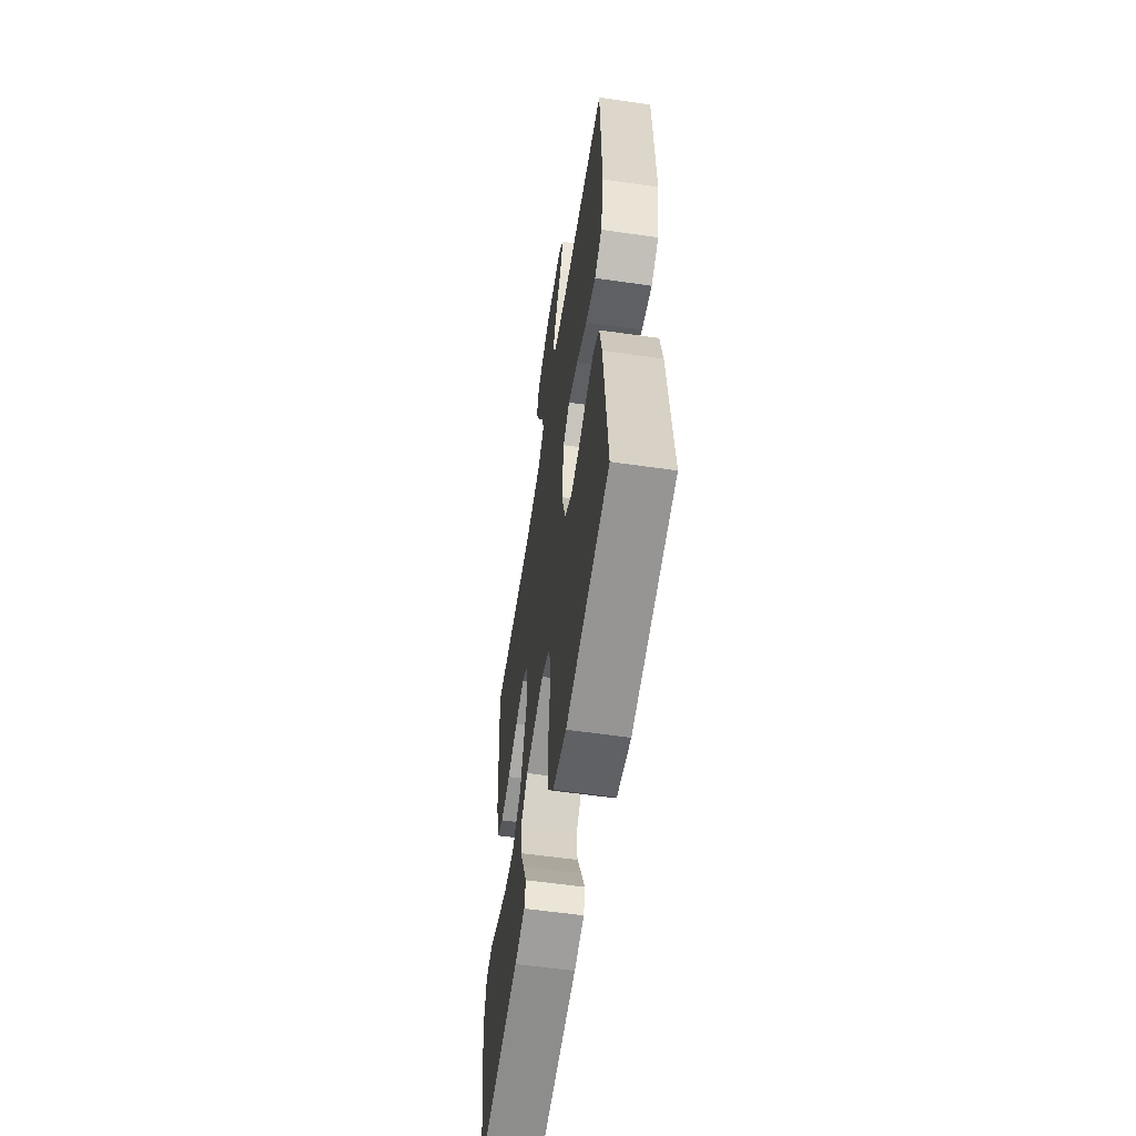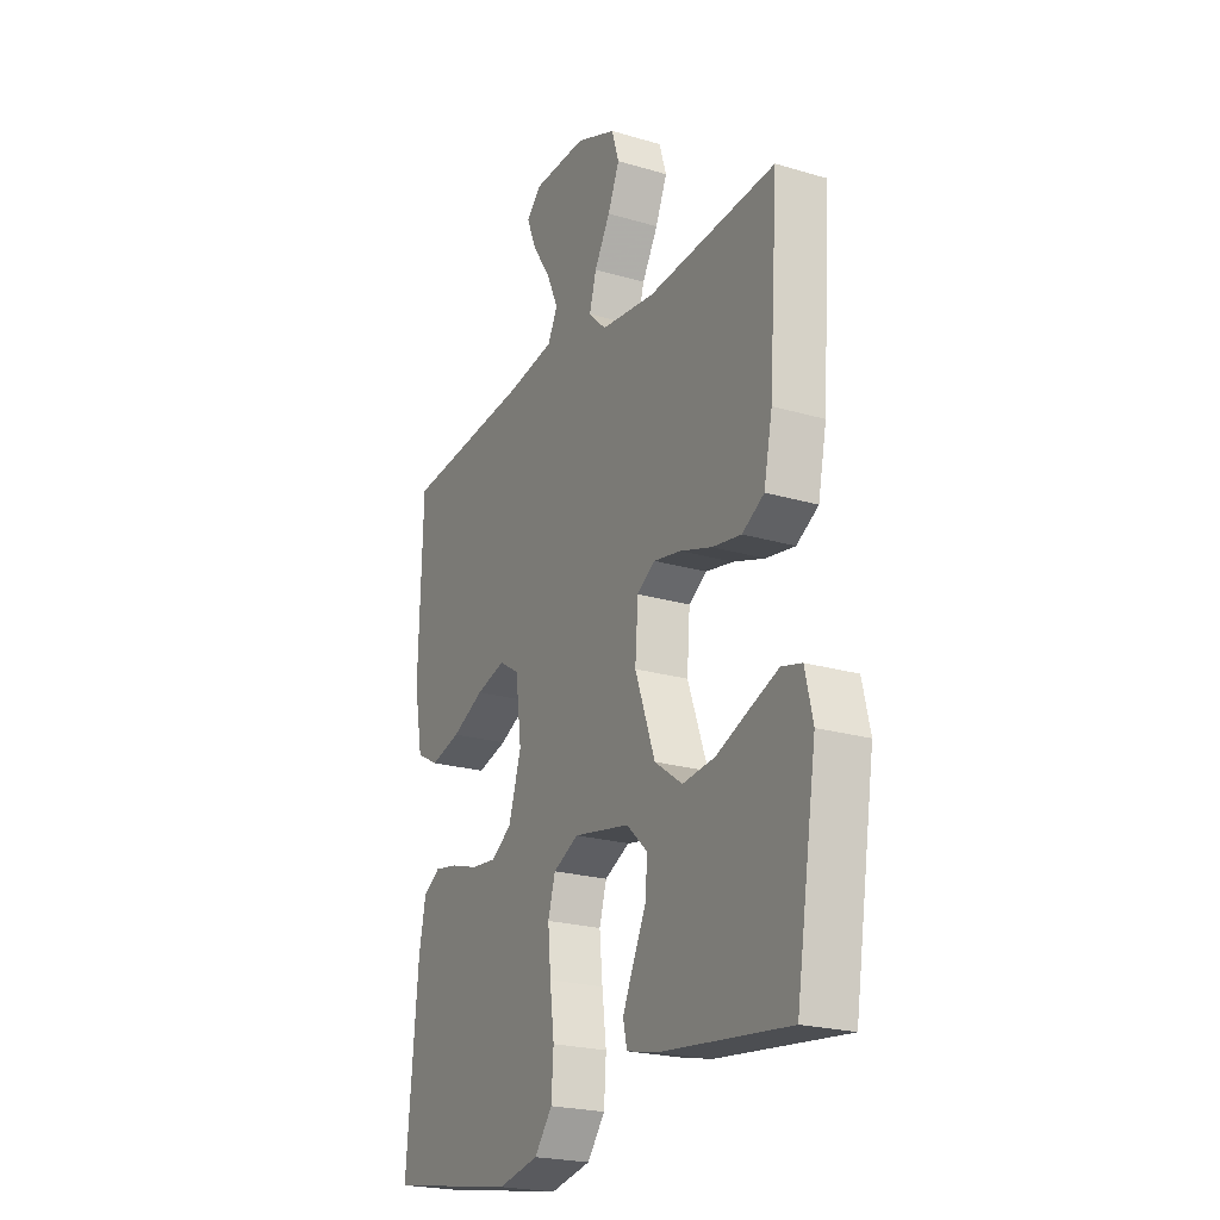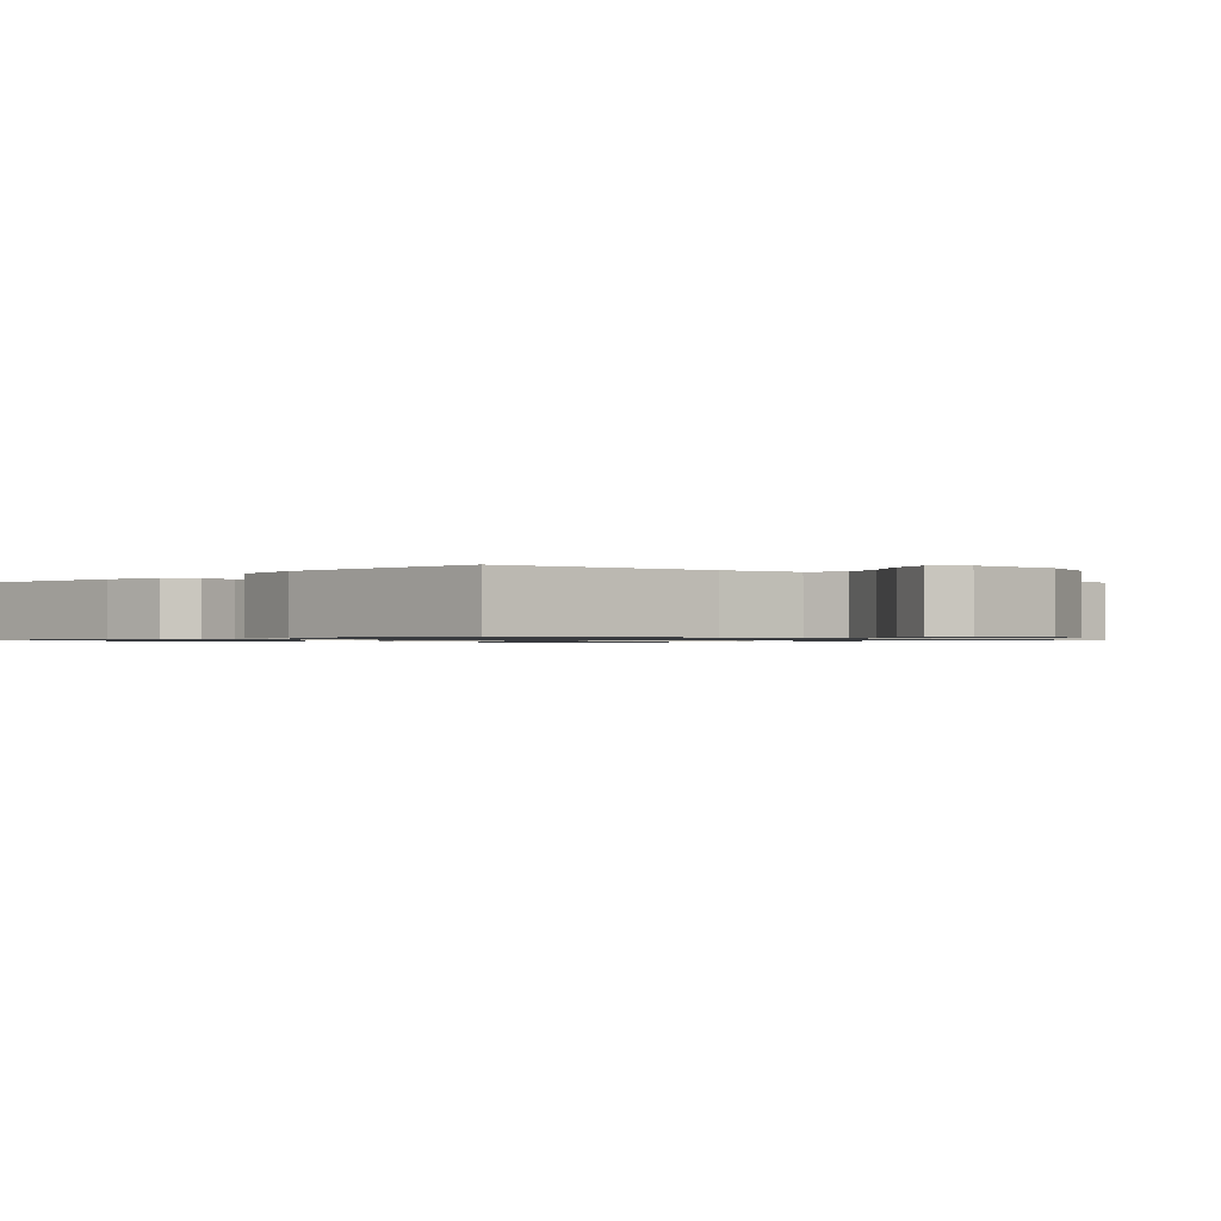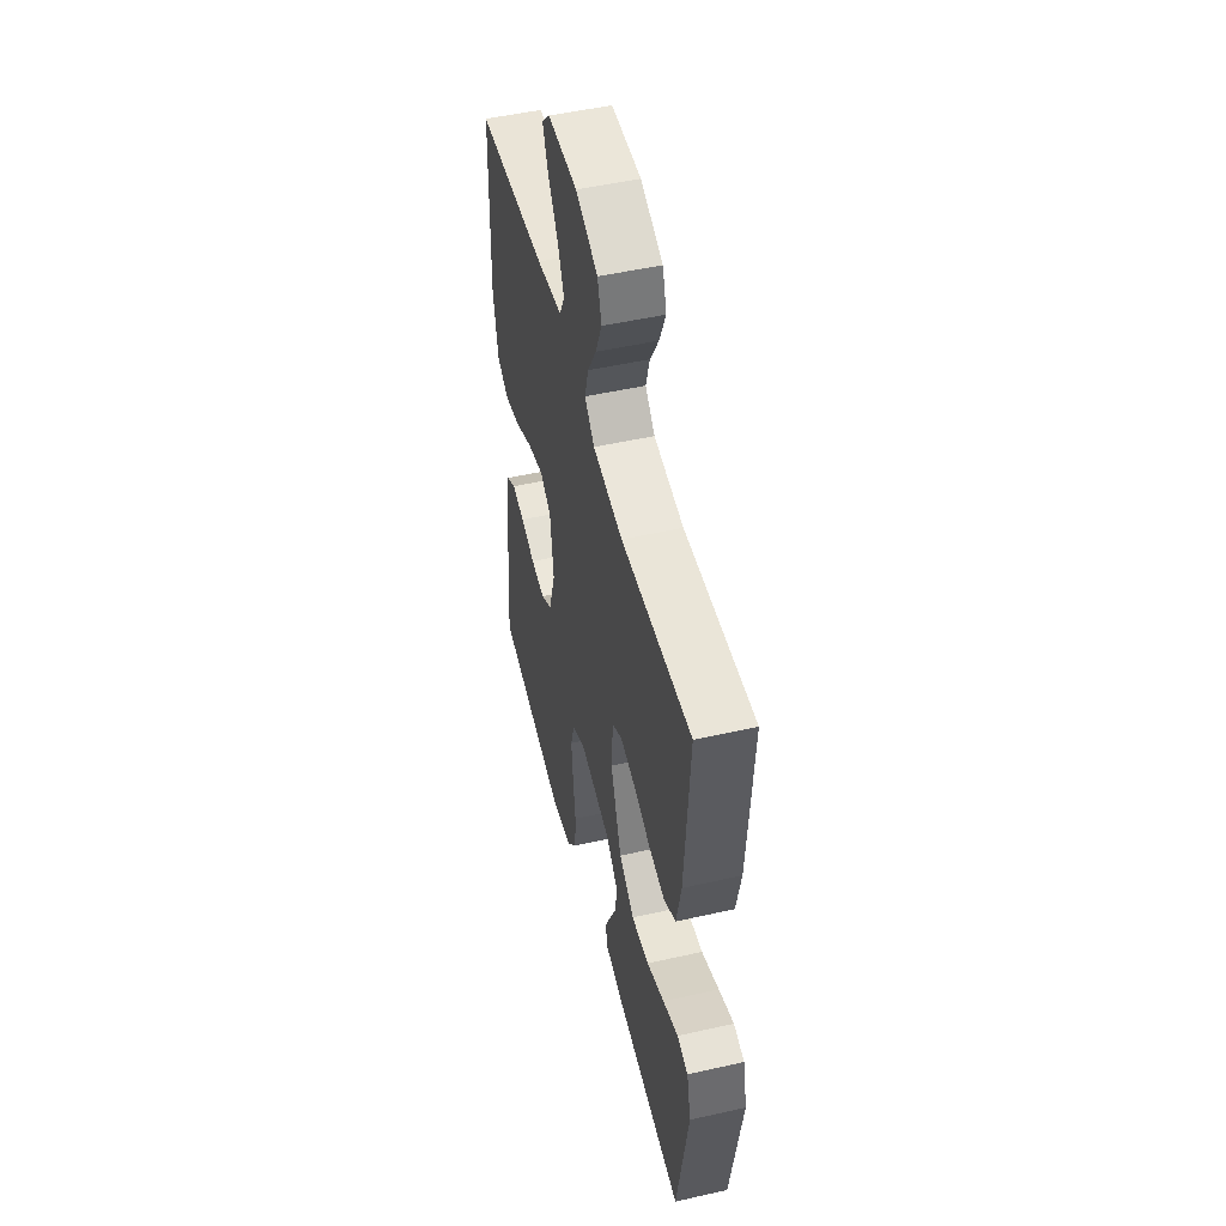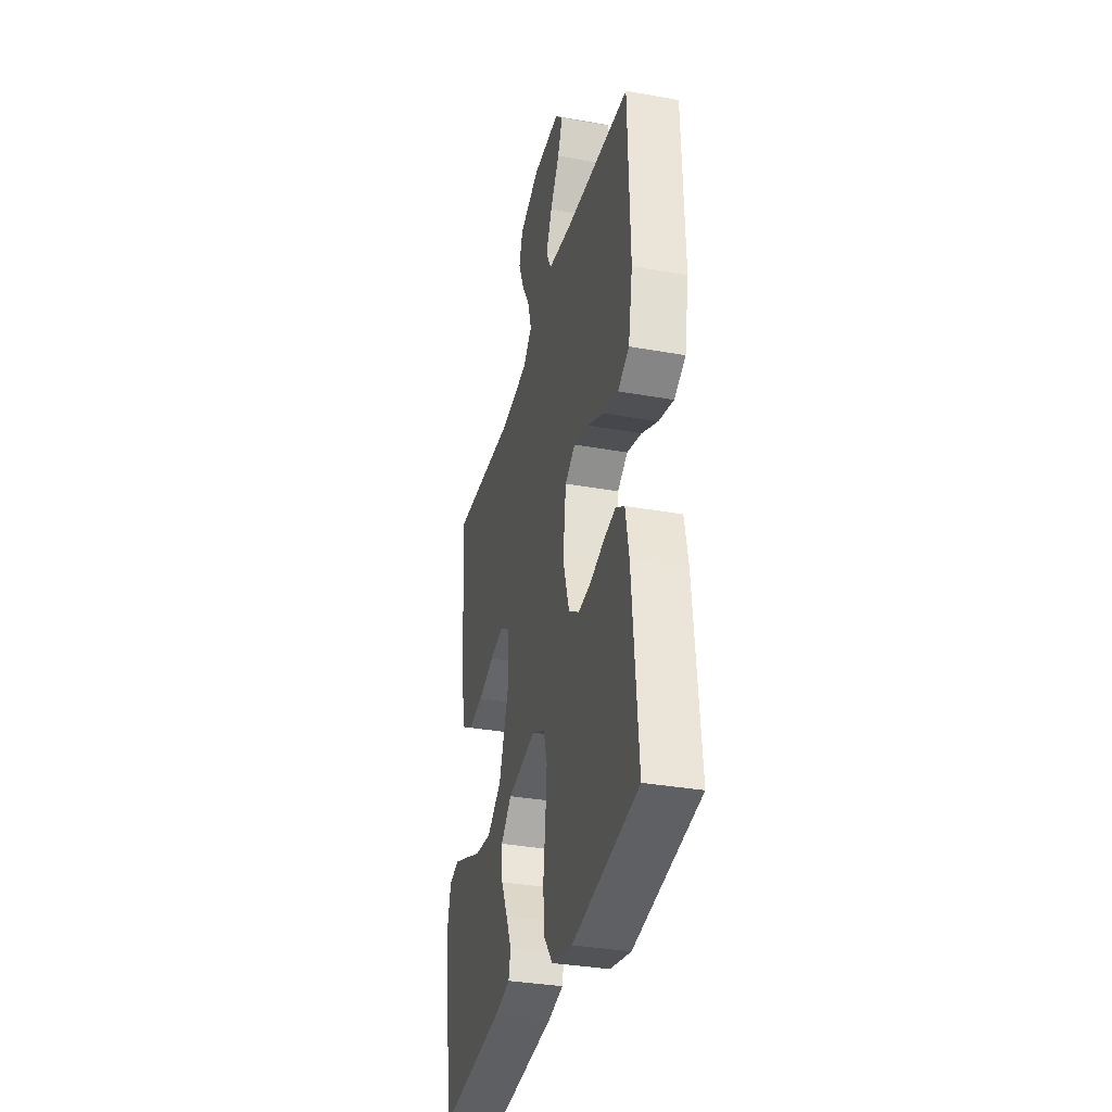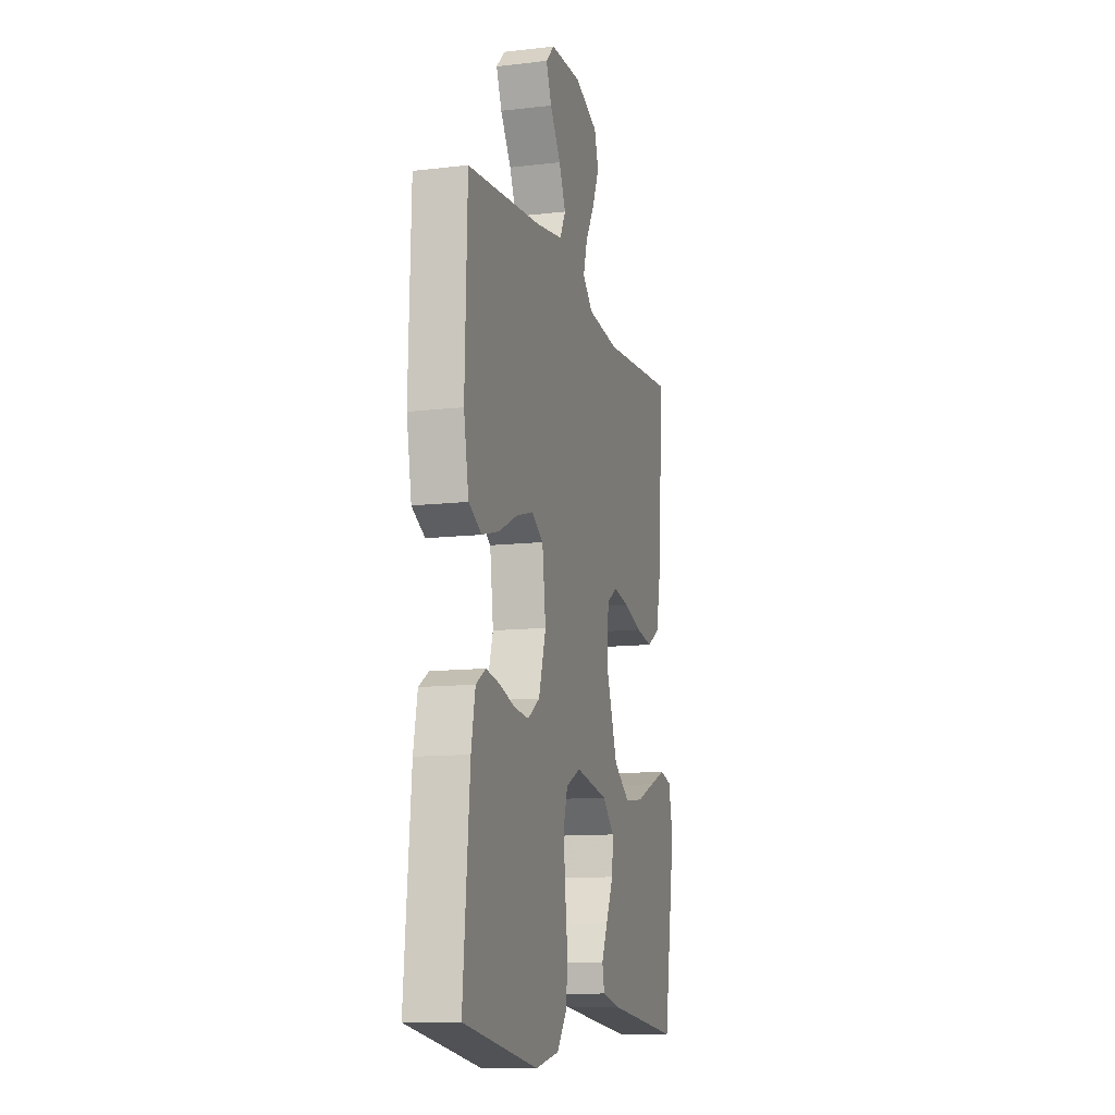
<metadata>
{"format":"obj","ext":"obj","renderer":"f3d","projection":"perspective","resolution":1024,"background":"white","views":[{"elev":-58.1,"azim":-98.5,"up":"+Z"},{"elev":-22.3,"azim":62.8,"up":"+Z"},{"elev":-0.9,"azim":-43.2,"up":"+Y"},{"elev":50.3,"azim":76.1,"up":"+Z"},{"elev":-33.9,"azim":-103.7,"up":"+Z"},{"elev":-11.8,"azim":-74.4,"up":"+Z"}]}
</metadata>
<code>
v 0.5 0.07 -0.5
v 0.2 0.07 -0.467
v 0.129 0.07 -0.451
v 0.12 0.07 -0.41
v 0.145 0.07 -0.354
v 0.175 0.07 -0.291
v 0.18 0.07 -0.232
v 0.131 0.07 -0.186
v 0 0.07 -0.162
v -0.059 0.07 -0.191
v -0.076 0.07 -0.249
v -0.069 0.07 -0.324
v -0.059 0.07 -0.404
v -0.064 0.07 -0.477
v -0.105 0.07 -0.53
v -0.2 0.07 -0.55
v -0.5 0.07 -0.5
v -0.473 0.07 -0.2
v -0.457 0.07 -0.117
v -0.417 0.07 -0.092
v -0.362 0.07 -0.102
v -0.3 0.07 -0.121
v -0.24 0.07 -0.127
v -0.192 0.07 -0.095
v -0.163 0.07 0
v -0.177 0.07 0.109
v -0.224 0.07 0.138
v -0.292 0.07 0.119
v -0.367 0.07 0.083
v -0.437 0.07 0.064
v -0.489 0.07 0.092
v -0.509 0.07 0.2
v -0.5 0.07 0.5
v -0.2 0.07 0.529
v -0.091 0.07 0.547
v -0.068 0.07 0.592
v -0.095 0.07 0.653
v -0.138 0.07 0.718
v -0.16 0.07 0.773
v -0.126 0.07 0.808
v 0 0.07 0.811
v 0.094 0.07 0.773
v 0.111 0.07 0.718
v 0.084 0.07 0.654
v 0.047 0.07 0.59
v 0.031 0.07 0.533
v 0.072 0.07 0.493
v 0.2 0.07 0.478
v 0.5 0.07 0.5
v 0.479 0.07 0.2
v 0.459 0.07 0.103
v 0.408 0.07 0.073
v 0.34 0.07 0.084
v 0.266 0.07 0.108
v 0.202 0.07 0.12
v 0.16 0.07 0.093
v 0.153 0.07 0
v 0.2 0.07 -0.13
v 0.265 0.07 -0.176
v 0.341 0.07 -0.167
v 0.417 0.07 -0.136
v 0.483 0.07 -0.11
v 0.53 0.07 -0.122
v 0.548 0.07 -0.2
v 0.5 0 -0.5
v 0.2 0 -0.467
v 0.129 0 -0.451
v 0.12 0 -0.41
v 0.145 0 -0.354
v 0.175 0 -0.291
v 0.18 0 -0.232
v 0.131 0 -0.186
v 0 0 -0.162
v -0.059 0 -0.191
v -0.076 0 -0.249
v -0.069 0 -0.324
v -0.059 0 -0.404
v -0.064 0 -0.477
v -0.105 0 -0.53
v -0.2 0 -0.55
v -0.5 0 -0.5
v -0.473 0 -0.2
v -0.457 0 -0.117
v -0.417 0 -0.092
v -0.362 0 -0.102
v -0.3 0 -0.121
v -0.24 0 -0.127
v -0.192 0 -0.095
v -0.163 0 0
v -0.177 0 0.109
v -0.224 0 0.138
v -0.292 0 0.119
v -0.367 0 0.083
v -0.437 0 0.064
v -0.489 0 0.092
v -0.509 0 0.2
v -0.5 0 0.5
v -0.2 0 0.529
v -0.091 0 0.547
v -0.068 0 0.592
v -0.095 0 0.653
v -0.138 0 0.718
v -0.16 0 0.773
v -0.126 0 0.808
v 0 0 0.811
v 0.094 0 0.773
v 0.111 0 0.718
v 0.084 0 0.654
v 0.047 0 0.59
v 0.031 0 0.533
v 0.072 0 0.493
v 0.2 0 0.478
v 0.5 0 0.5
v 0.479 0 0.2
v 0.459 0 0.103
v 0.408 0 0.073
v 0.34 0 0.084
v 0.266 0 0.108
v 0.202 0 0.12
v 0.16 0 0.093
v 0.153 0 0
v 0.2 0 -0.13
v 0.265 0 -0.176
v 0.341 0 -0.167
v 0.417 0 -0.136
v 0.483 0 -0.11
v 0.53 0 -0.122
v 0.548 0 -0.2
f 60 61 62 63
f 60 63 64 1
f 51 52 53 54
f 51 54 55
f 48 49 50 51
f 47 48 51 55
f 46 47 55 56
f 42 43 44 45
f 42 45 46
f 41 42 46
f 40 41 46
f 37 38 39 40
f 36 37 40 46
f 35 36 46 56
f 31 32 33 34
f 28 29 30 31
f 27 28 31 34
f 26 27 34 35
f 19 20 21 22
f 19 22 23
f 18 19 23
f 17 18 23
f 16 17 23 24
f 12 13 14 15
f 11 12 15 16
f 10 11 16 24
f 3 4 5 6
f 1 2 3 6
f 59 60 1 6
f 58 59 6 7
f 57 58 7 8
f 56 57 8 9
f 25 26 35 56
f 24 25 56
f 9 10 24 56
f 127 126 125 124
f 65 128 127 124
f 118 117 116 115
f 119 118 115
f 115 114 113 112
f 119 115 112 111
f 120 119 111 110
f 109 108 107 106
f 110 109 106
f 110 106 105
f 110 105 104
f 104 103 102 101
f 110 104 101 100
f 120 110 100 99
f 98 97 96 95
f 95 94 93 92
f 98 95 92 91
f 99 98 91 90
f 86 85 84 83
f 87 86 83
f 87 83 82
f 87 82 81
f 88 87 81 80
f 79 78 77 76
f 80 79 76 75
f 88 80 75 74
f 70 69 68 67
f 70 67 66 65
f 70 65 124 123
f 71 70 123 122
f 72 71 122 121
f 73 72 121 120
f 120 99 90 89
f 120 89 88
f 120 88 74 73
f 1 65 66 2
f 2 66 67 3
f 3 67 68 4
f 4 68 69 5
f 5 69 70 6
f 6 70 71 7
f 7 71 72 8
f 8 72 73 9
f 9 73 74 10
f 10 74 75 11
f 11 75 76 12
f 12 76 77 13
f 13 77 78 14
f 14 78 79 15
f 15 79 80 16
f 16 80 81 17
f 17 81 82 18
f 18 82 83 19
f 19 83 84 20
f 20 84 85 21
f 21 85 86 22
f 22 86 87 23
f 23 87 88 24
f 24 88 89 25
f 25 89 90 26
f 26 90 91 27
f 27 91 92 28
f 28 92 93 29
f 29 93 94 30
f 30 94 95 31
f 31 95 96 32
f 32 96 97 33
f 33 97 98 34
f 34 98 99 35
f 35 99 100 36
f 36 100 101 37
f 37 101 102 38
f 38 102 103 39
f 39 103 104 40
f 40 104 105 41
f 41 105 106 42
f 42 106 107 43
f 43 107 108 44
f 44 108 109 45
f 45 109 110 46
f 46 110 111 47
f 47 111 112 48
f 48 112 113 49
f 49 113 114 50
f 50 114 115 51
f 51 115 116 52
f 52 116 117 53
f 53 117 118 54
f 54 118 119 55
f 55 119 120 56
f 56 120 121 57
f 57 121 122 58
f 58 122 123 59
f 59 123 124 60
f 60 124 125 61
f 61 125 126 62
f 62 126 127 63
f 63 127 128 64
f 64 128 65 1

</code>
